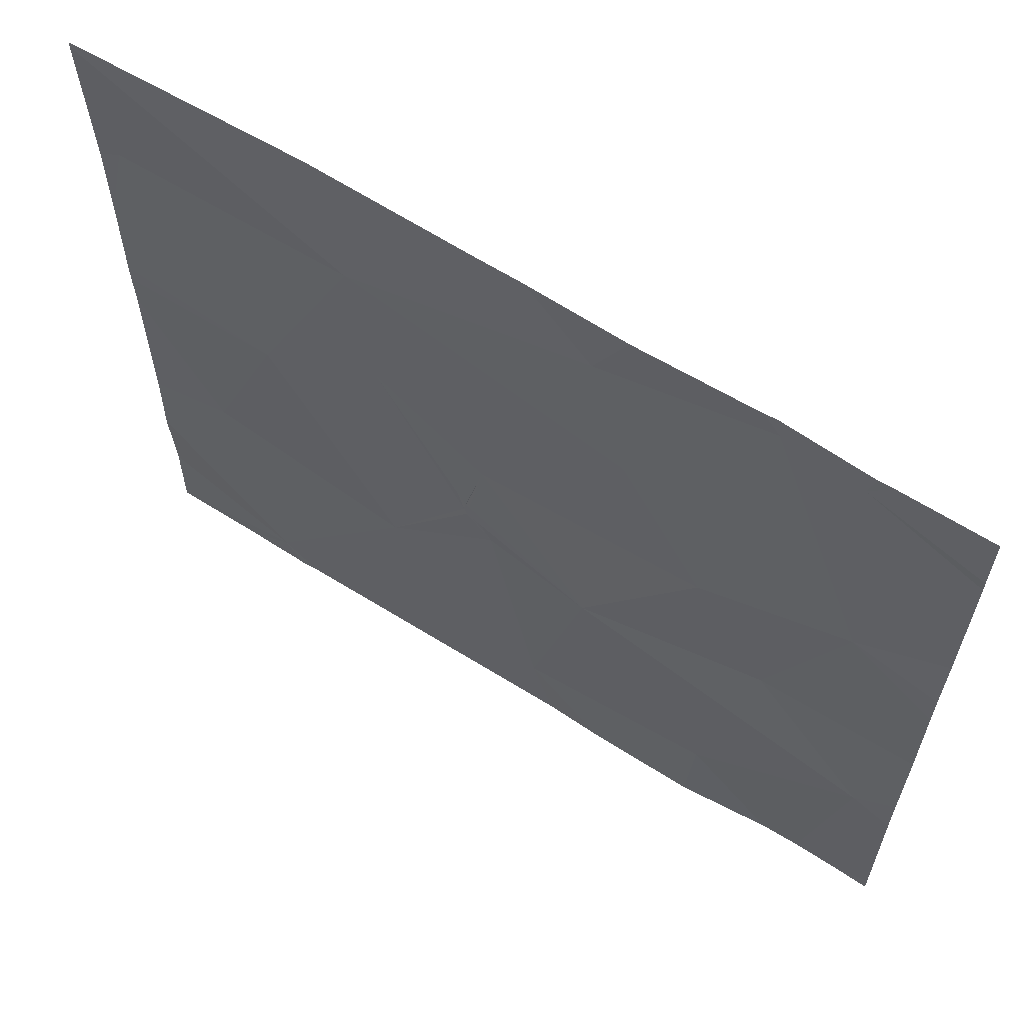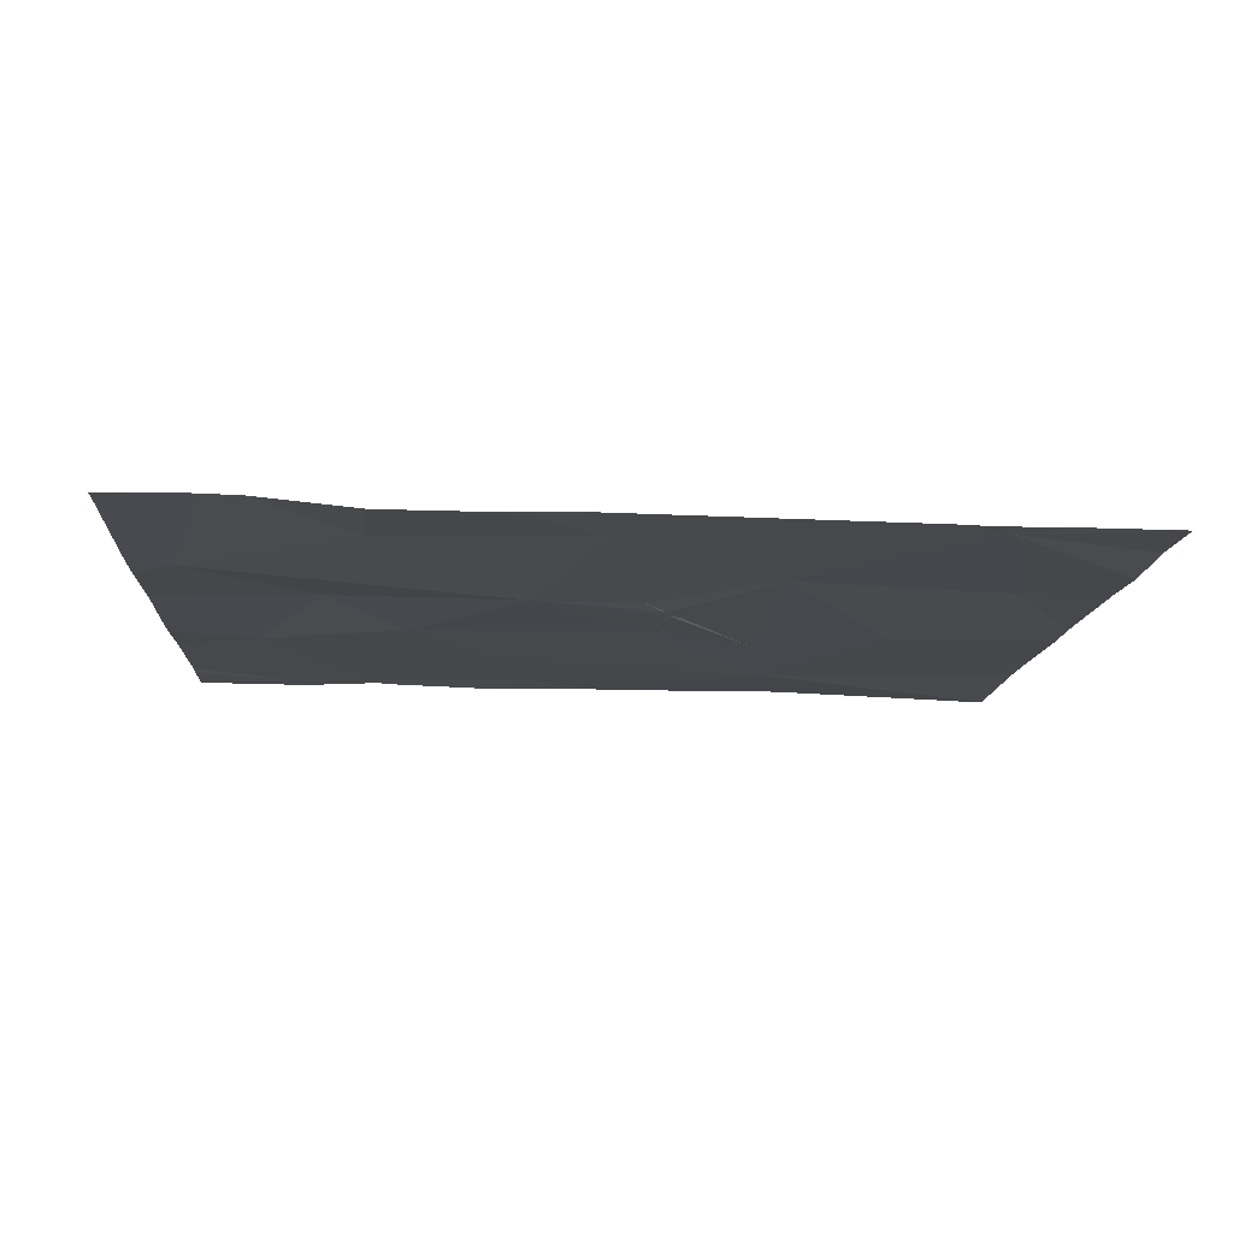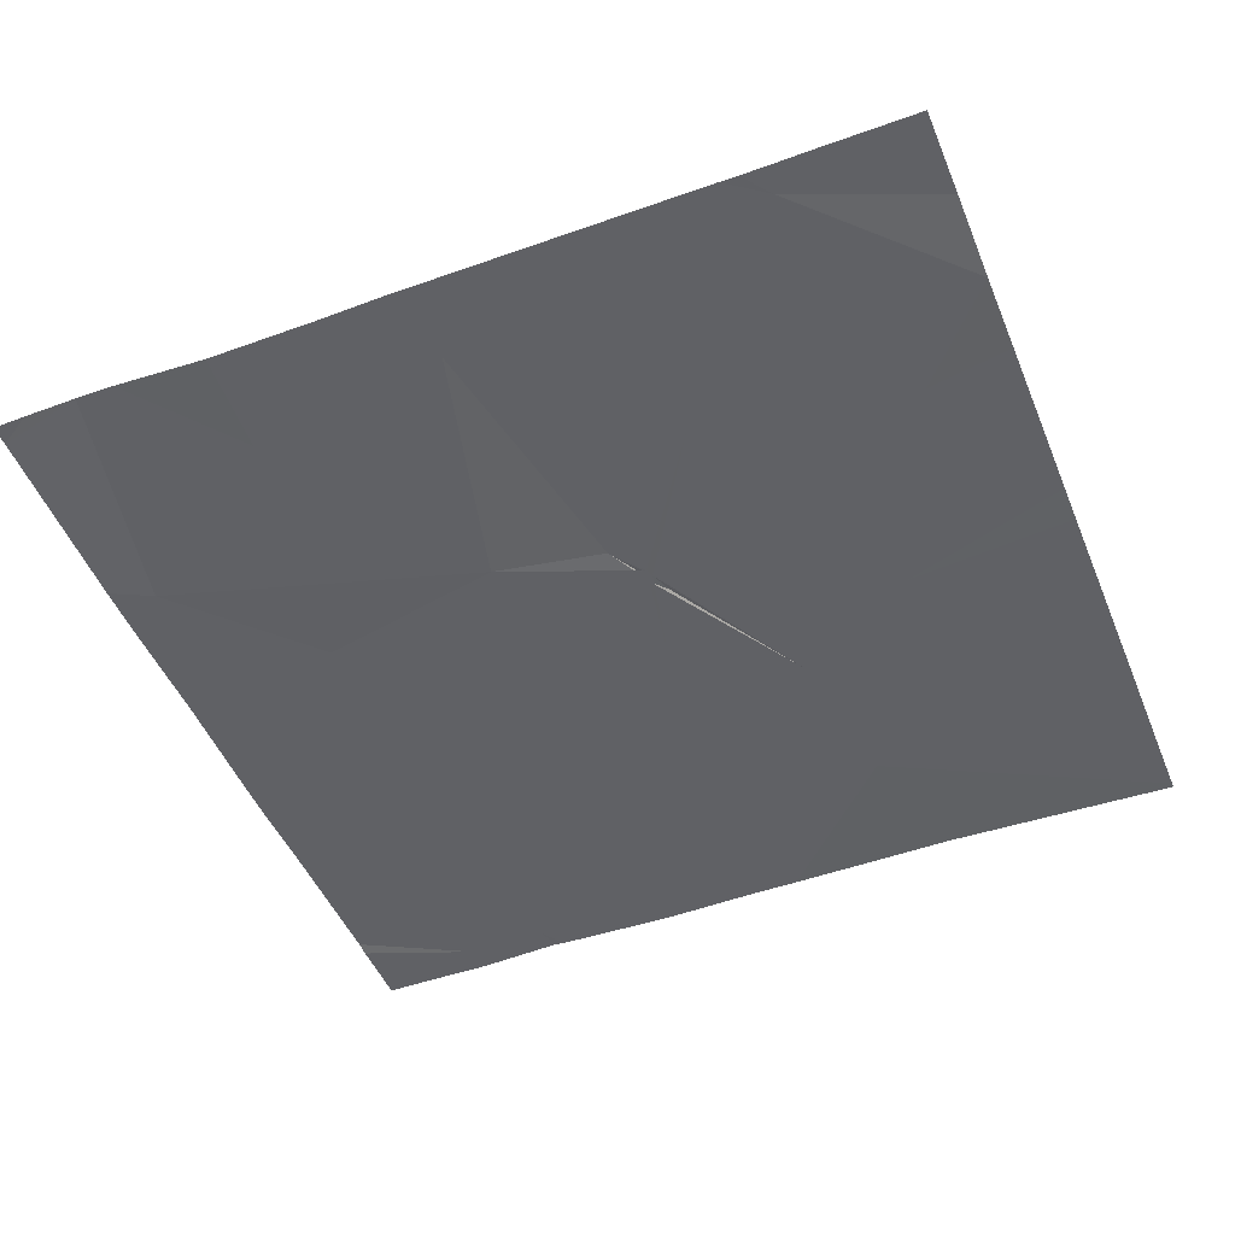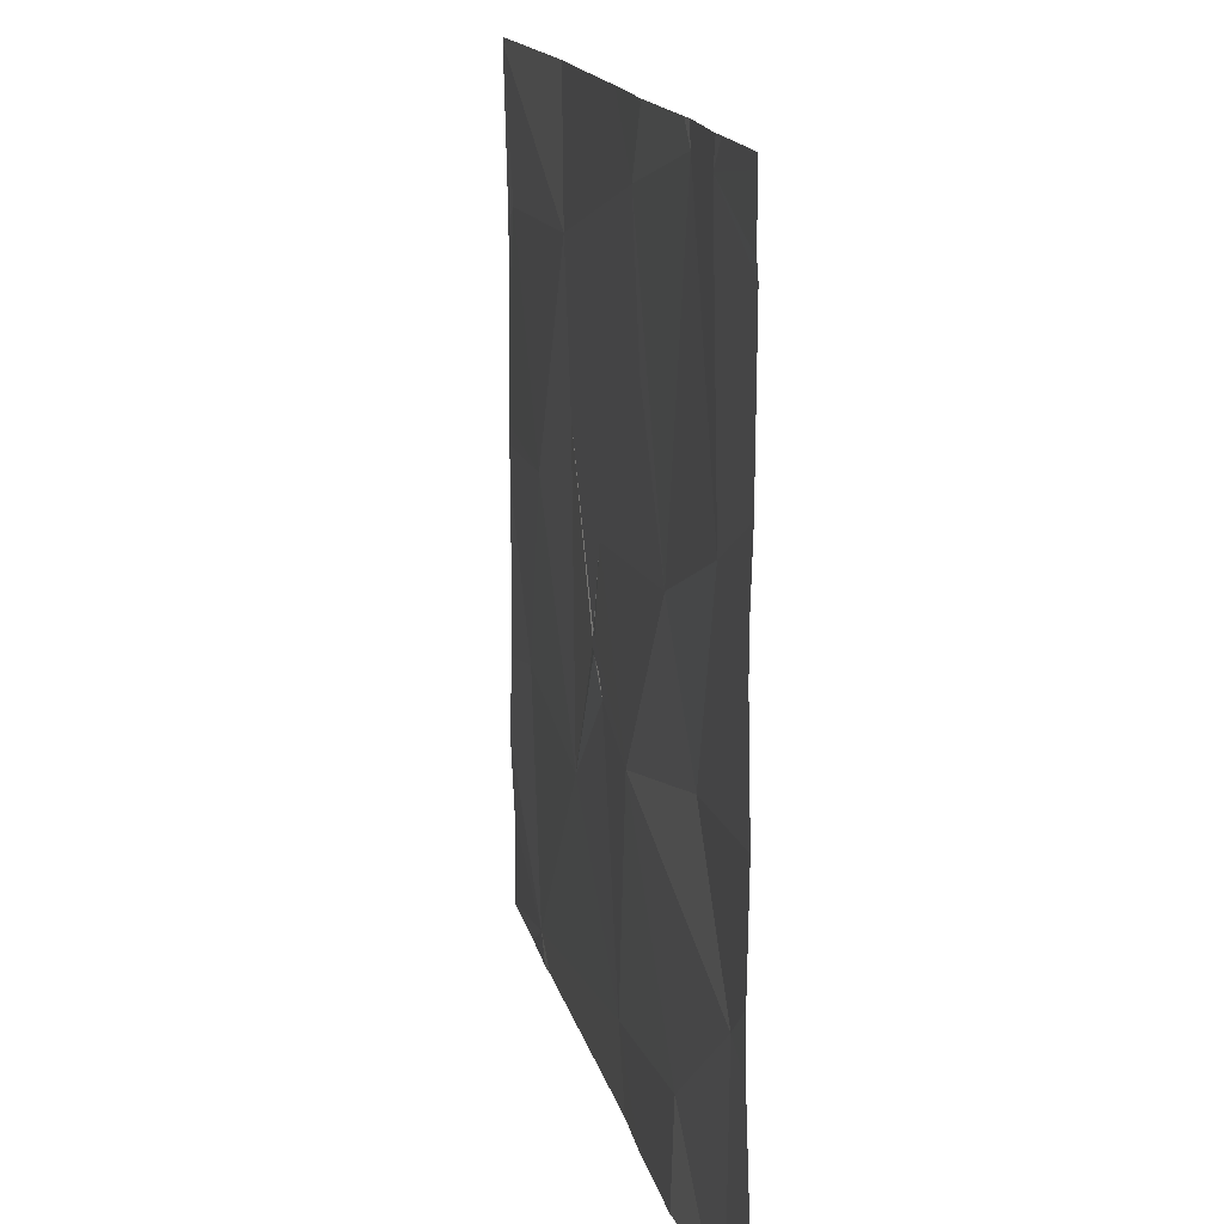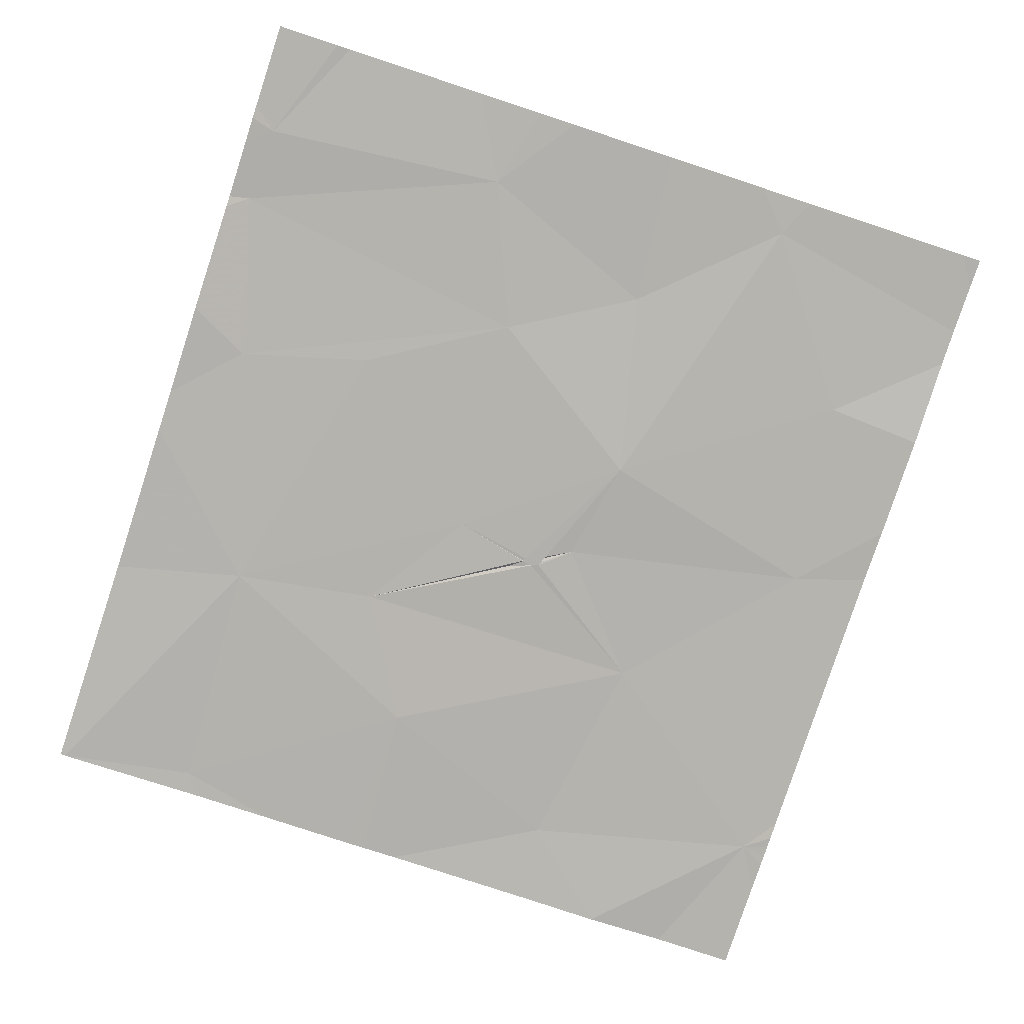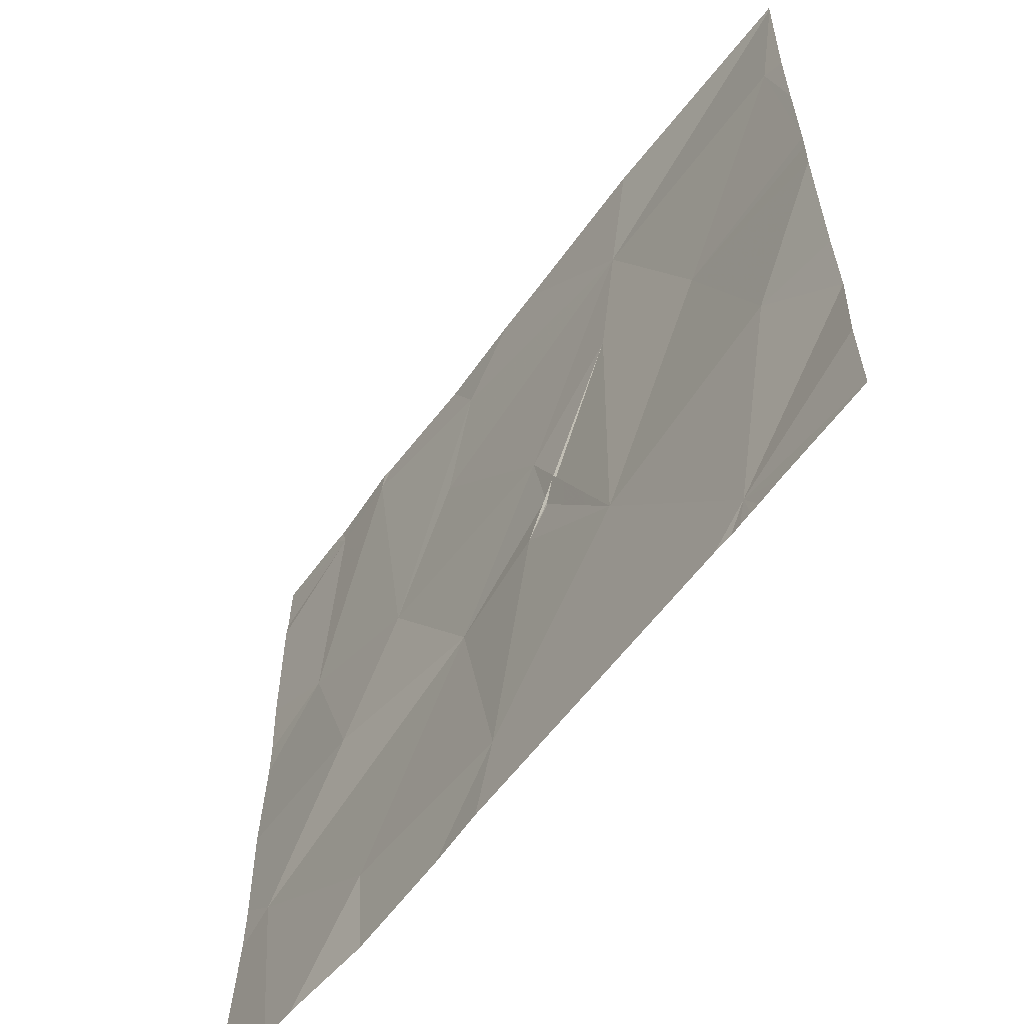
<metadata>
{"format":"obj","ext":"obj","renderer":"f3d","projection":"perspective","resolution":1024,"background":"white","views":[{"elev":63.1,"azim":-146.6,"up":"+Y"},{"elev":-11.4,"azim":-3.4,"up":"+Z"},{"elev":-49.0,"azim":22.2,"up":"+Z"},{"elev":15.7,"azim":-101.4,"up":"+Y"},{"elev":-79.4,"azim":-108.2,"up":"+Z"},{"elev":-59.5,"azim":54.8,"up":"+Y"}]}
</metadata>
<code>
v -59.49 229.8 494
v -59.3 230.1 494
v -58.96 229.8 494
v -59.55 228.9 494
v -59.09 228.9 494
v -59.29 230.6 494
v -59.56 230.6 494
v -59.23 229.4 494
v -58.03 230.6 494
v -59.76 228.7 494
v -59.54 228.7 494
v -58.31 228.7 494
v -59.78 230.6 494
v -58.25 228.7 494
v -59.74 230.6 494
v -58.34 228.7 494
v -59.67 229.5 494
v -59.6 230.6 494
v -59.85 228.7 494
v -59.28 228.7 494
v -59.21 230.5 494
v -59.95 229.2 494
v -59.84 230 494
v -59.15 228.7 494
v -58.07 230.3 494
v -58.02 230 494
v -58.02 229.8 494
v -58.02 230.6 494
v -58.4 229.8 494
v -58.02 229.8 494
v -58.02 229.7 494
v -58.02 230.2 494
v -58.35 228.8 494
v -59.8 230.6 494
v -58.02 230.6 494
v -58.12 230.6 494
v -58.64 230.3 494
v -58.21 229.3 494
v -58.02 229.1 494
v -58.56 230.6 494
v -58.7 230 494
v -58.98 229.5 494
v -58.71 229.2 494
v -58.91 229.6 494
v -58.92 229.6 494
v -58.92 229.6 494
v -58.02 228.9 494
v -58.02 229.3 494
v -58.02 228.7 494
v -60.04 230.5 494
v -60.04 230.6 494
v -59.59 230.6 494
v -60.04 228.8 494
v -60.04 230.1 494
v -60.04 229.9 494
v -60.04 229.3 494
v -60.04 229.2 494
v -60.04 230.4 494
v -60.04 229.8 494
v -60.04 229.6 494
v -58.36 228.7 494
v -58.39 228.7 494
v -58.43 228.7 494
v -58.02 228.7 494
v -59.97 228.7 494
v -60.04 228.7 494
v -59.06 230.6 494
v -58.95 230.6 494
v -59.83 230.6 494
v -60.04 230.6 494
f 2 1 3
f 20 4 11
f 4 5 8
f 68 37 40
f 61 33 62
f 8 1 17
f 13 18 52
f 7 21 6
f 4 8 22
f 8 17 22
f 10 22 19
f 67 21 37
f 1 23 17
f 2 21 1
f 21 18 1
f 16 33 61
f 36 28 9
f 56 17 60
f 53 22 57
f 54 13 58
f 18 13 23
f 14 33 12
f 1 18 23
f 17 23 59
f 26 25 27
f 30 29 31
f 32 25 26
f 28 25 32
f 40 37 28
f 37 25 28
f 40 28 36
f 29 25 37
f 27 29 30
f 29 38 31
f 38 33 39
f 29 27 25
f 8 5 42
f 3 37 2
f 43 42 5
f 42 44 41
f 41 45 42
f 41 3 45
f 8 42 45
f 45 44 8
f 33 38 43
f 41 44 43
f 9 28 35
f 41 29 37
f 37 3 41
f 43 38 29
f 45 3 44
f 43 44 3
f 3 8 46
f 33 43 5
f 29 41 43
f 43 3 46
f 33 5 24
f 42 46 44
f 46 8 44
f 42 43 46
f 3 1 8
f 67 37 68
f 2 37 21
f 39 33 47
f 48 38 39
f 31 38 48
f 49 33 14
f 47 33 49
f 50 13 51
f 12 33 16
f 34 13 15
f 51 13 69
f 19 22 53
f 19 53 65
f 6 21 67
f 54 23 13
f 55 23 54
f 10 4 22
f 56 22 17
f 57 22 56
f 58 13 50
f 24 5 20
f 59 23 55
f 11 4 10
f 7 18 21
f 60 17 59
f 20 5 4
f 62 33 63
f 15 13 52
f 63 33 24
f 64 49 14
f 52 18 7
f 65 53 66
f 69 13 34
f 70 51 69

</code>
